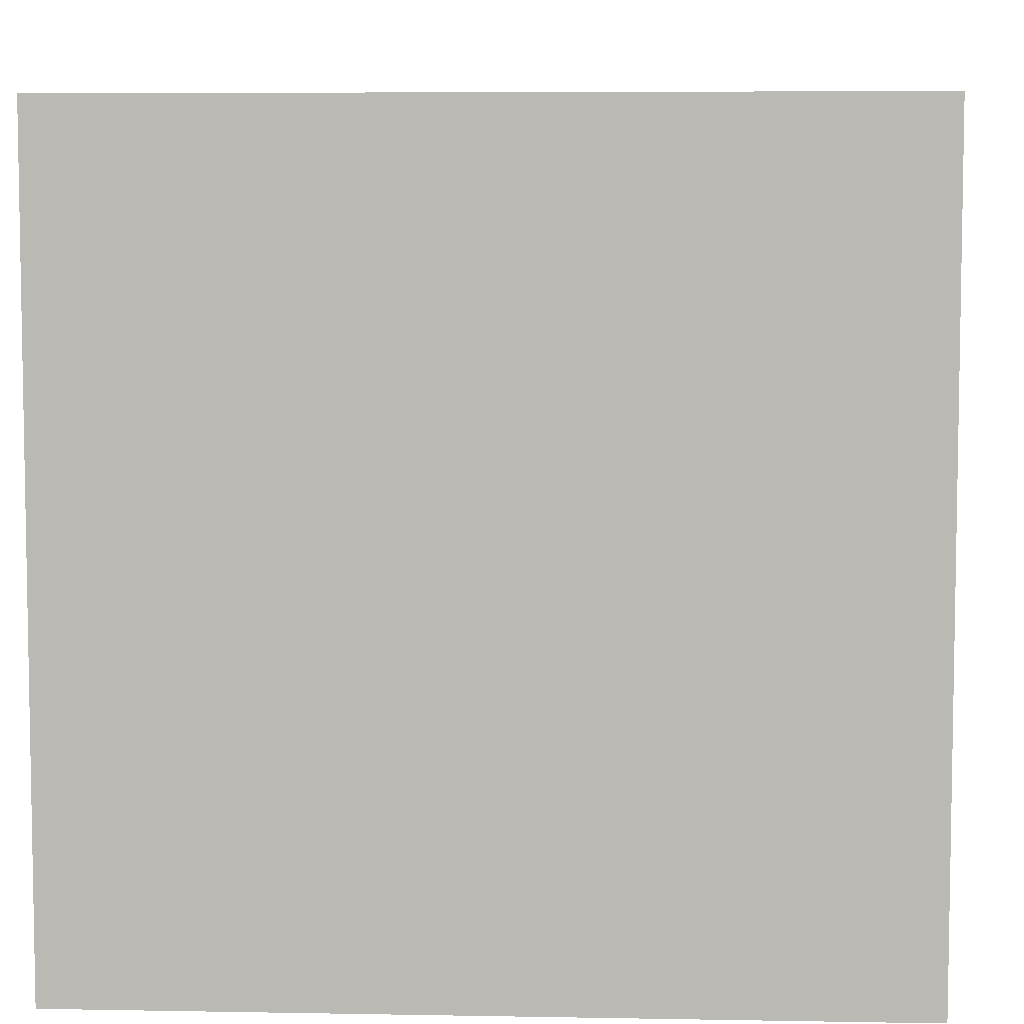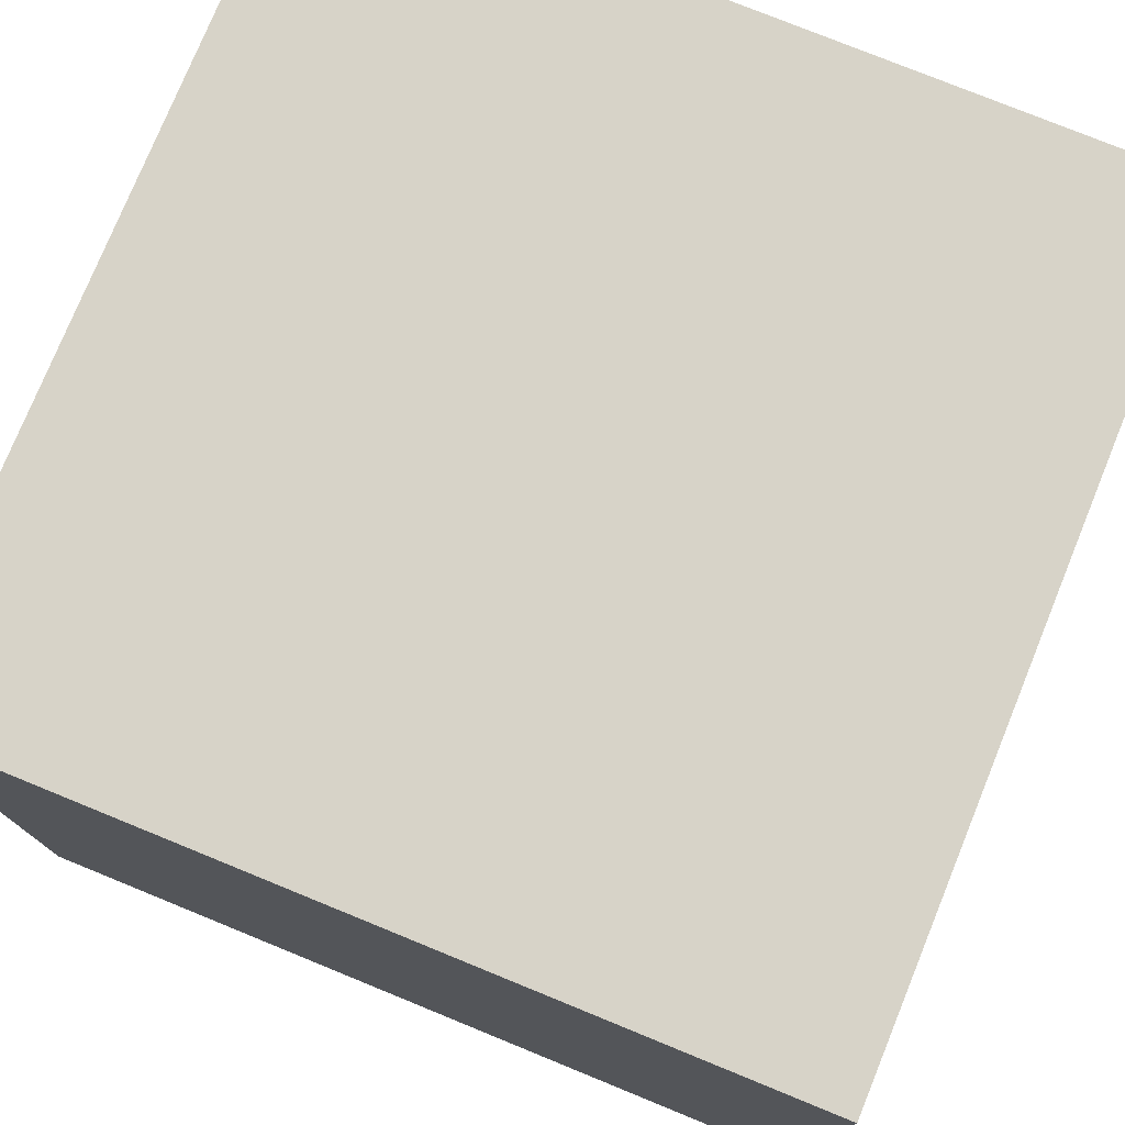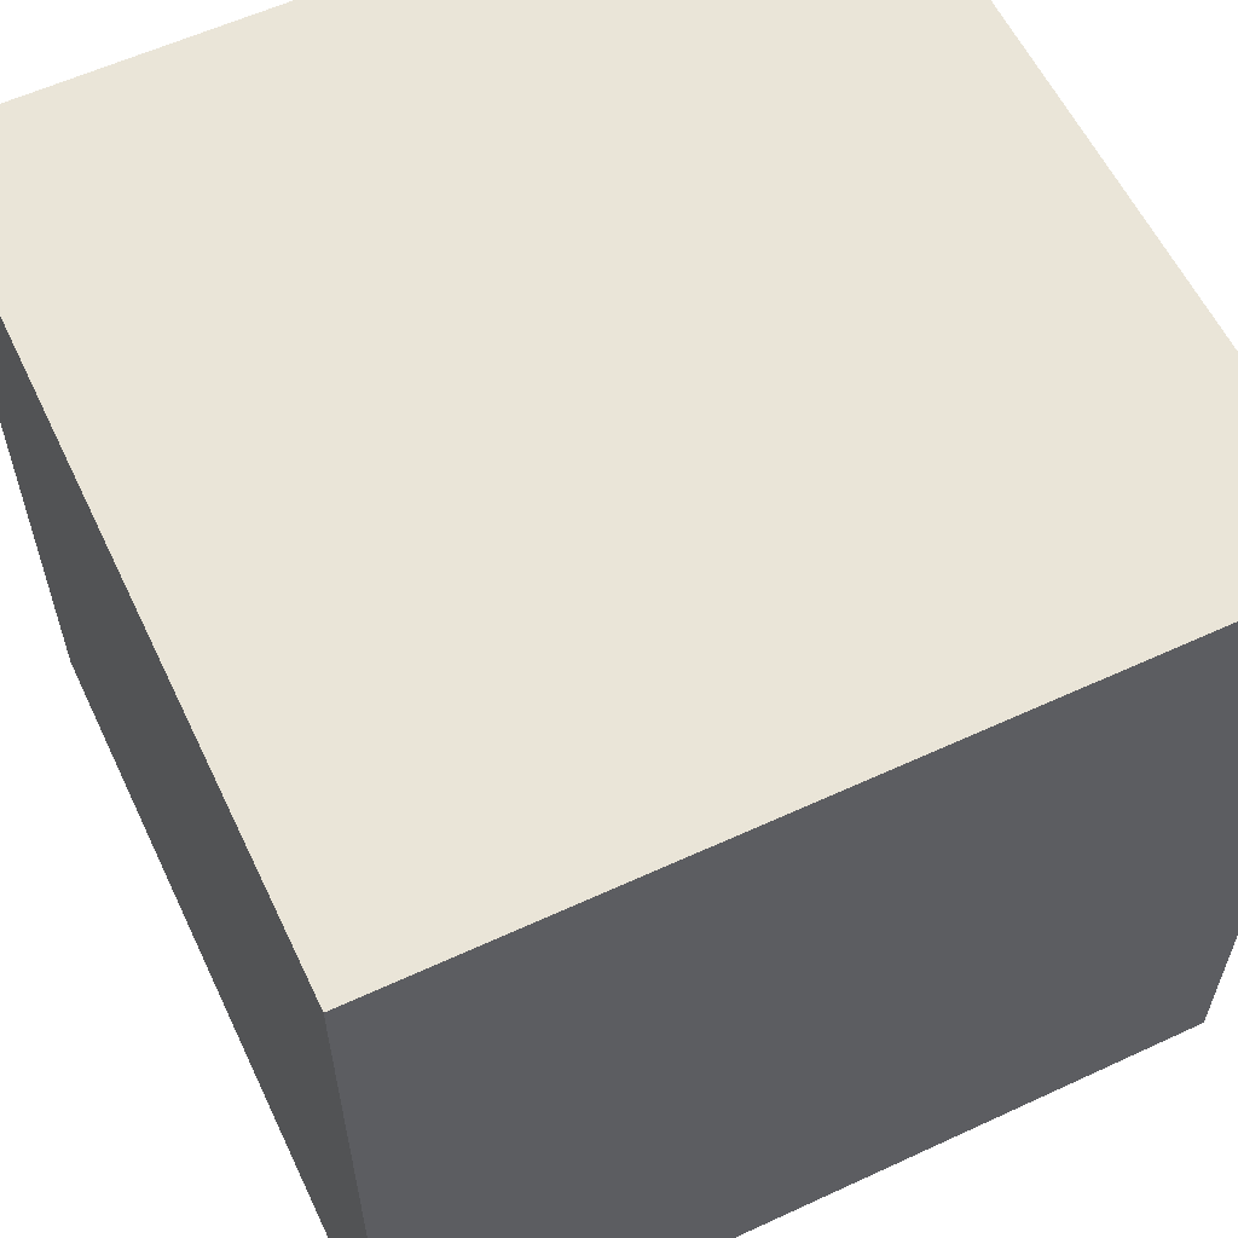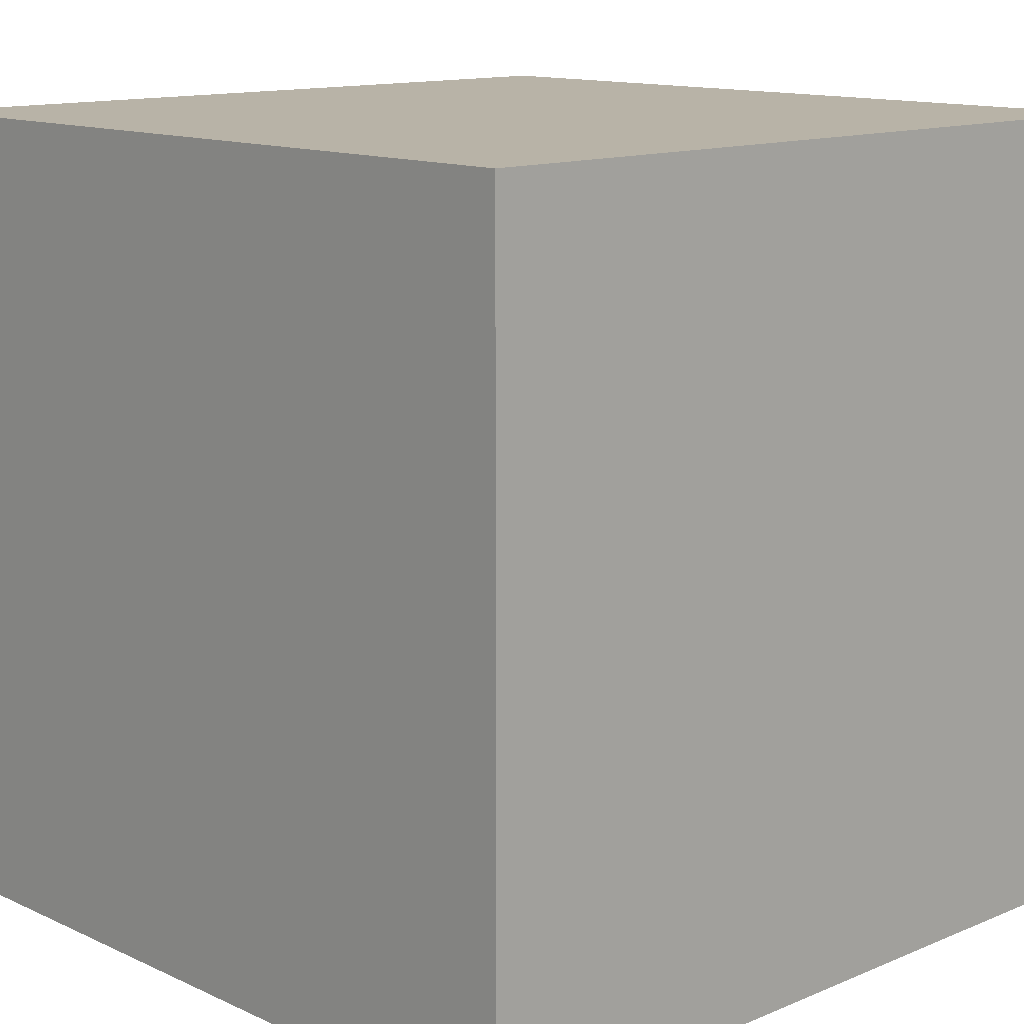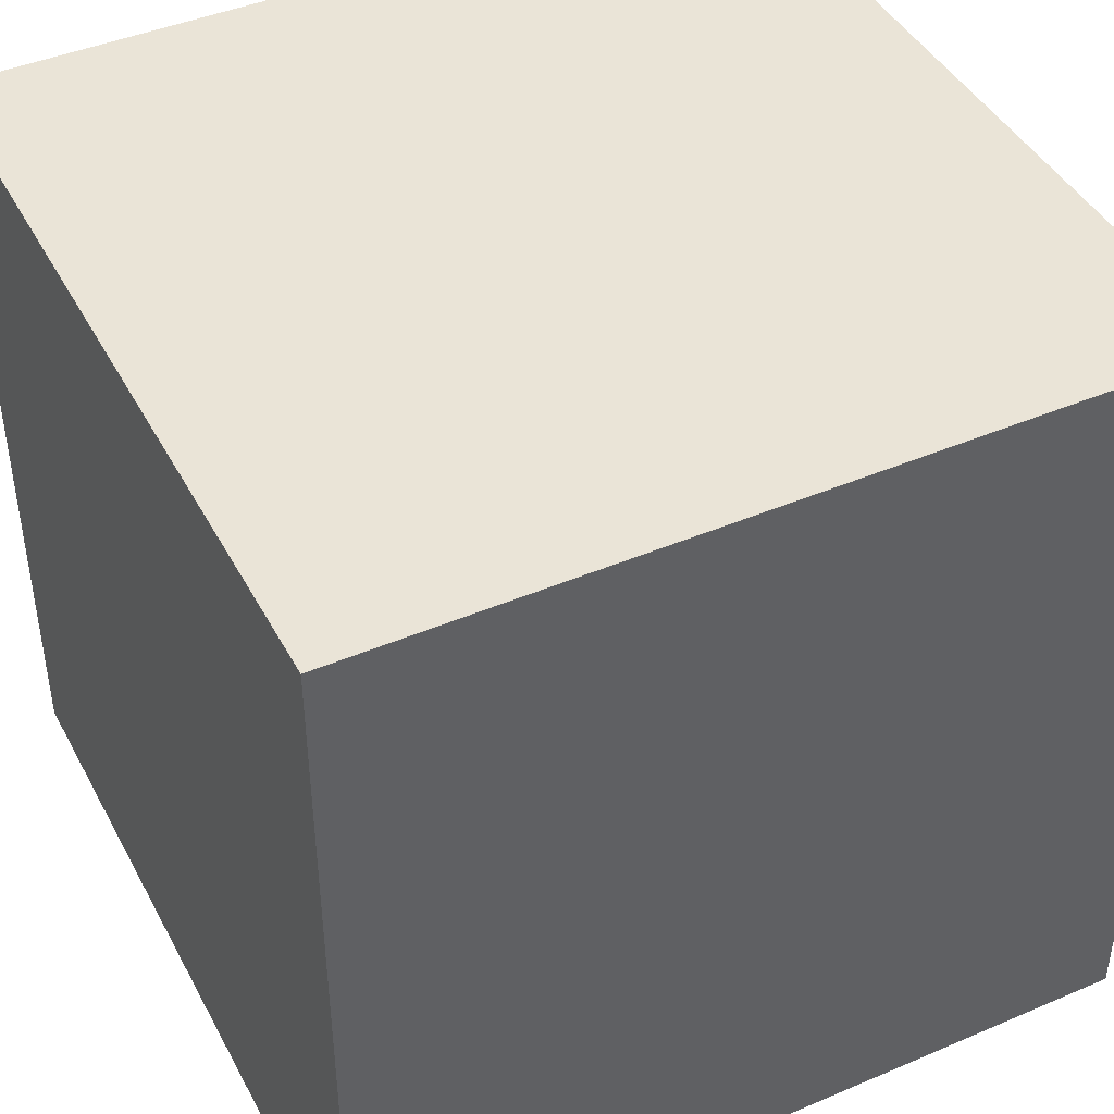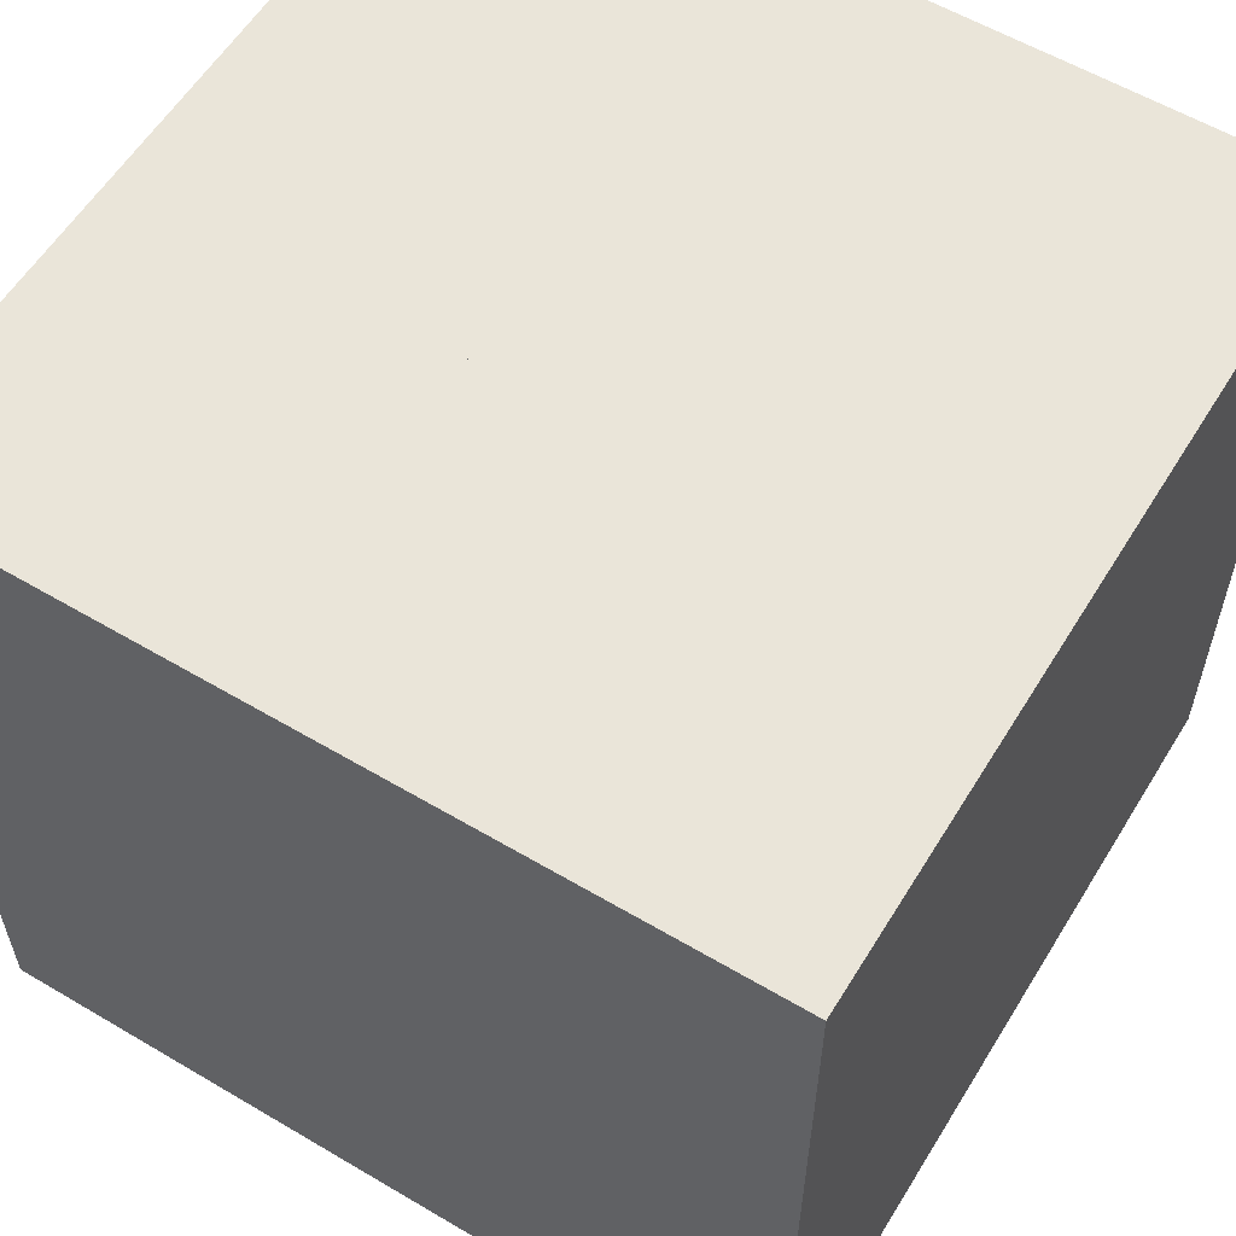
<metadata>
{"format":"obj","ext":"obj","renderer":"f3d","projection":"perspective","resolution":1024,"background":"white","views":[{"elev":6.3,"azim":3.1,"up":"+Y"},{"elev":76.9,"azim":-157.8,"up":"+Y"},{"elev":59.2,"azim":154.6,"up":"+Y"},{"elev":12.9,"azim":-43.7,"up":"+Z"},{"elev":43.7,"azim":-116.6,"up":"+Y"},{"elev":58.3,"azim":-58.6,"up":"+Z"}]}
</metadata>
<code>
o LPF
v 0.134 -0.225 0.225
v 0.134 0.225 0.225
v 0.134 0.225 -0.225
v 0.134 -0.225 -0.225
f 3 2 1
f 4 3 1
o SAH
v 0.134 -0.225 0.225
v 0.134 0.225 0.225
v 0.134 0.225 -0.225
v 0.134 -0.225 -0.225
f 7 6 5
f 8 7 5
o SUM
v 0.134 -0.225 0.225
v 0.134 0.225 0.225
v 0.134 0.225 -0.225
v 0.134 -0.225 -0.225
f 11 10 9
f 12 11 9
o AMP
v 0.134 -0.225 0.225
v 0.134 0.225 0.225
v 0.134 0.225 -0.225
v 0.134 -0.225 -0.225
f 15 14 13
f 16 15 13
o PID
v 0.134 -0.225 0.225
v 0.134 0.225 0.225
v 0.134 0.225 -0.225
v 0.134 -0.225 -0.225
f 19 18 17
f 20 19 17
o OP
v 0.134 -0.225 0.225
v 0.134 0.225 0.225
v 0.134 0.225 -0.225
v 0.134 -0.225 -0.225
f 23 22 21
f 24 23 21
o VCO-SIN
v 0.134 -0.225 0.225
v 0.134 0.225 0.225
v 0.134 0.225 -0.225
v 0.134 -0.225 -0.225
f 27 26 25
f 28 27 25
o VCO-SAW
v 0.134 -0.225 0.225
v 0.134 0.225 0.225
v 0.134 0.225 -0.225
v 0.134 -0.225 -0.225
f 31 30 29
f 32 31 29
o VCA
v 0.134 -0.225 0.225
v 0.134 0.225 0.225
v 0.134 0.225 -0.225
v 0.134 -0.225 -0.225
f 35 34 33
f 36 35 33
o Input3
v 0 0.25 -0.1
v 0.07 0.25 -0.1
v 0 0.25 0.1
v 0.07 0.25 0.1
v 0 0.304 -0.1
v 0.07 0.304 -0.1
v 0 0.304 0.1
v 0.07 0.304 0.1
v 0.06146 0.3286 0.095
v 0 0.3286 0.095
v 0.06146 0.3286 -0.095
v 0 0.3286 -0.095
f 44 43 39
f 41 48 47
f 38 37 41
f 44 40 38
f 47 48 46
f 43 46 48
f 42 47 45
f 43 44 45
f 40 44 39
f 42 41 47
f 42 38 41
f 42 44 38
f 45 47 46
f 41 43 48
f 44 42 45
f 46 43 45
o Input2
v 0 -0.25 0.1
v 0.07 -0.25 0.1
v 0 -0.25 -0.1
v 0.07 -0.25 -0.1
v 0 -0.304 0.1
v 0.07 -0.304 0.1
v 0 -0.304 -0.1
v 0.07 -0.304 -0.1
v 0.06146 -0.3286 -0.095
v 0 -0.3286 -0.095
v 0.06146 -0.3286 0.095
v 0 -0.3286 0.095
f 56 55 51
f 53 60 59
f 50 49 53
f 56 52 50
f 59 60 58
f 55 58 60
f 54 59 57
f 55 56 57
f 52 56 51
f 54 53 59
f 54 50 53
f 54 56 50
f 57 59 58
f 53 55 60
f 56 54 57
f 58 55 57
o Input1
v 0 0.1 0.25
v 0.07 0.1 0.25
v 0 -0.1 0.25
v 0.07 -0.1 0.25
v 0 0.1 0.304
v 0.07 0.1 0.304
v 0 -0.1 0.304
v 0.07 -0.1 0.304
v 0.06146 -0.095 0.3286
v 0 -0.095 0.3286
v 0.06146 0.095 0.3286
v 0 0.095 0.3286
f 68 67 63
f 65 72 71
f 62 61 65
f 68 64 62
f 71 72 70
f 65 67 70
f 66 71 69
f 67 68 69
f 64 68 63
f 66 65 71
f 66 62 65
f 66 68 62
f 69 71 70
f 72 65 70
f 68 66 69
f 70 67 69
o Output
v 0 -0.1 -0.25
v 0.07 -0.1 -0.25
v 0 0.1 -0.25
v 0.07 0.1 -0.25
v 0 -0.1 -0.304
v 0.07 -0.1 -0.304
v 0 0.1 -0.304
v 0.07 0.1 -0.304
v 0.06146 0.095 -0.3286
v 0 0.095 -0.3286
v 0.06146 -0.095 -0.3286
v 0 -0.095 -0.3286
f 80 79 75
f 77 84 83
f 74 73 77
f 80 76 74
f 83 84 82
f 79 82 84
f 78 83 81
f 79 80 81
f 76 80 75
f 78 77 83
f 78 74 77
f 78 80 74
f 81 83 82
f 77 79 84
f 80 78 81
f 82 79 81
o Case
v 0 -0.25 0.25
v 0.12 -0.25 0.25
v 0 0.25 0.25
v 0.12 0.25 0.25
v 0 -0.25 -0.25
v 0.12 -0.25 -0.25
v 0 0.25 -0.25
v 0.12 0.25 -0.25
v 0.134 -0.225 0.225
v 0.134 0.225 0.225
v 0.134 0.225 -0.225
v 0.134 -0.225 -0.225
f 88 87 85
f 92 91 87
f 90 89 91
f 86 85 89
f 92 95 96
f 86 93 94
f 90 96 93
f 88 94 95
f 91 89 85
f 86 88 85
f 88 92 87
f 92 90 91
f 90 86 89
f 90 92 96
f 88 86 94
f 86 90 93
f 92 88 95
f 87 91 85
o Minecraft_2_Edge_Connectivity_Cube.002
v 0 0.5 -0.5
v 0 -0.5 -0.5
v 0 -0.5 0.5
v 0 0.5 0.5
v 0.5 -0 -0.5
v 0.5 0 0.5
f 98 99 100
f 101 102 99
f 97 101 98
f 99 102 100
f 97 100 102
f 97 98 100
f 98 101 99
f 101 97 102
o Minecraft_4_Edge_Connectivity_Cube.001
v 0 0.5 -0.5
v 0 -0.5 -0.5
v 0 -0.5 0.5
v 0 0.5 0.5
v 0.5 -0 0
f 104 105 106
f 103 107 104
f 104 107 105
f 105 107 106
f 107 103 106
f 103 104 106
o Minecraft_Block_Cube
v 0 0.5 -0.5
v 0 -0.5 -0.5
v 0 -0.5 0.5
v 0 0.5 0.5
v 1 0.5 -0.5
v 1 -0.5 -0.5
v 1 -0.5 0.5
v 1 0.5 0.5
f 109 110 111
f 115 114 113
f 112 113 109
f 113 114 110
f 110 114 115
f 108 111 115
f 108 109 111
f 112 115 113
f 108 112 109
f 109 113 110
f 111 110 115
f 112 108 115

</code>
